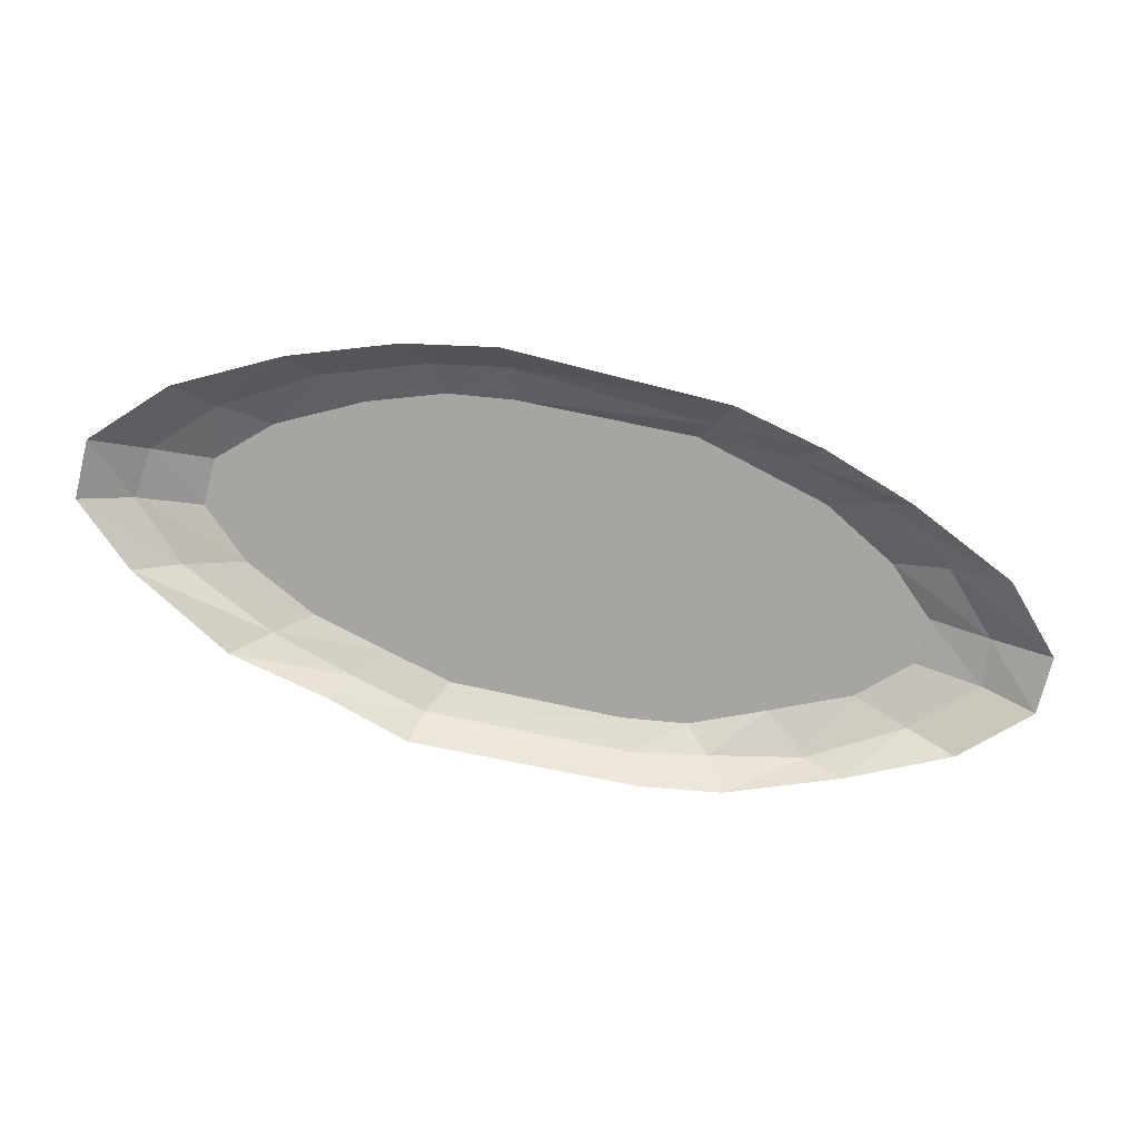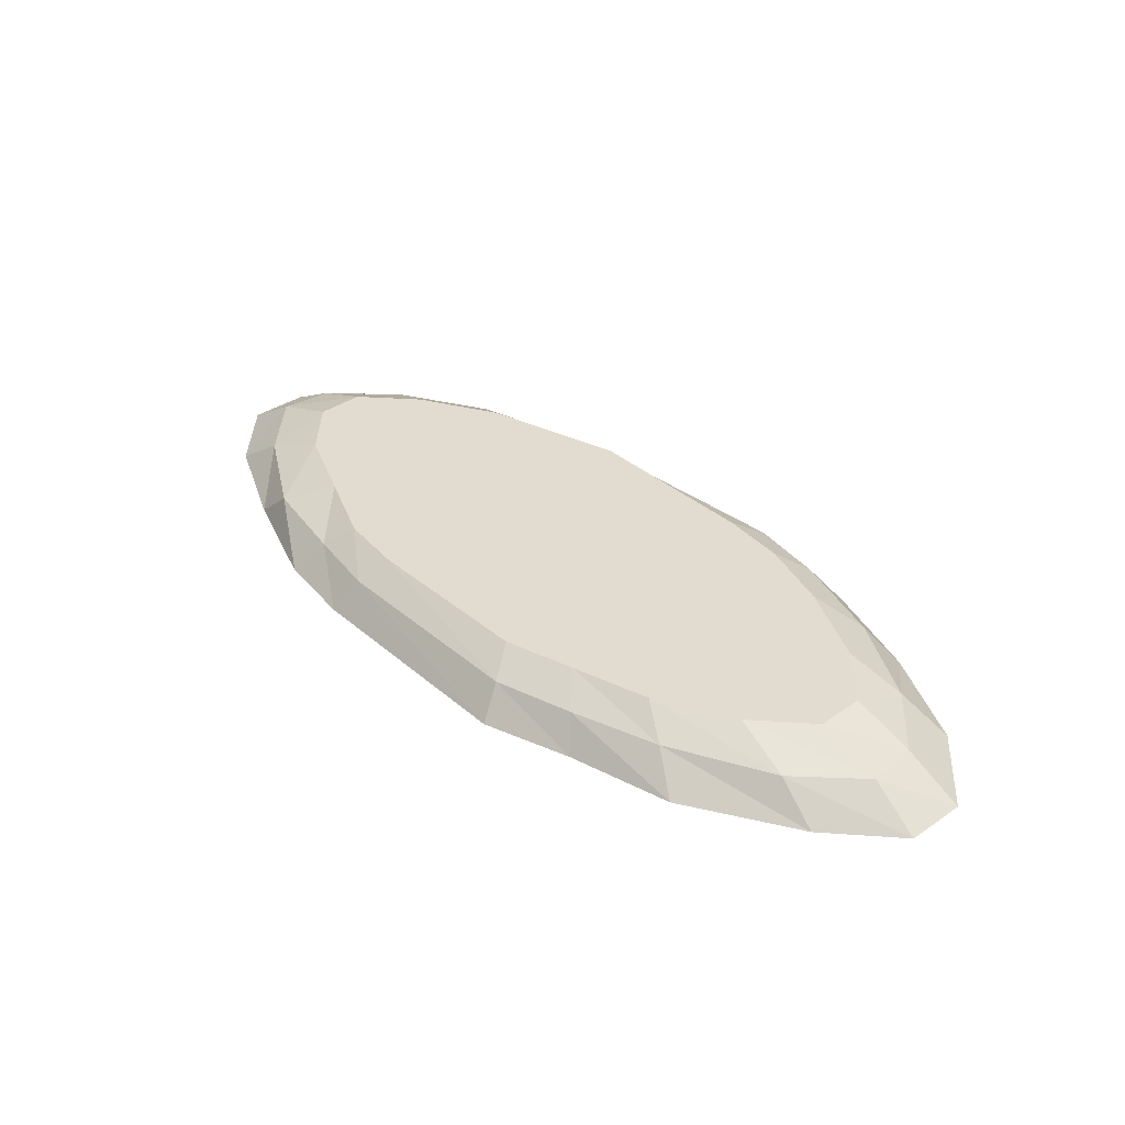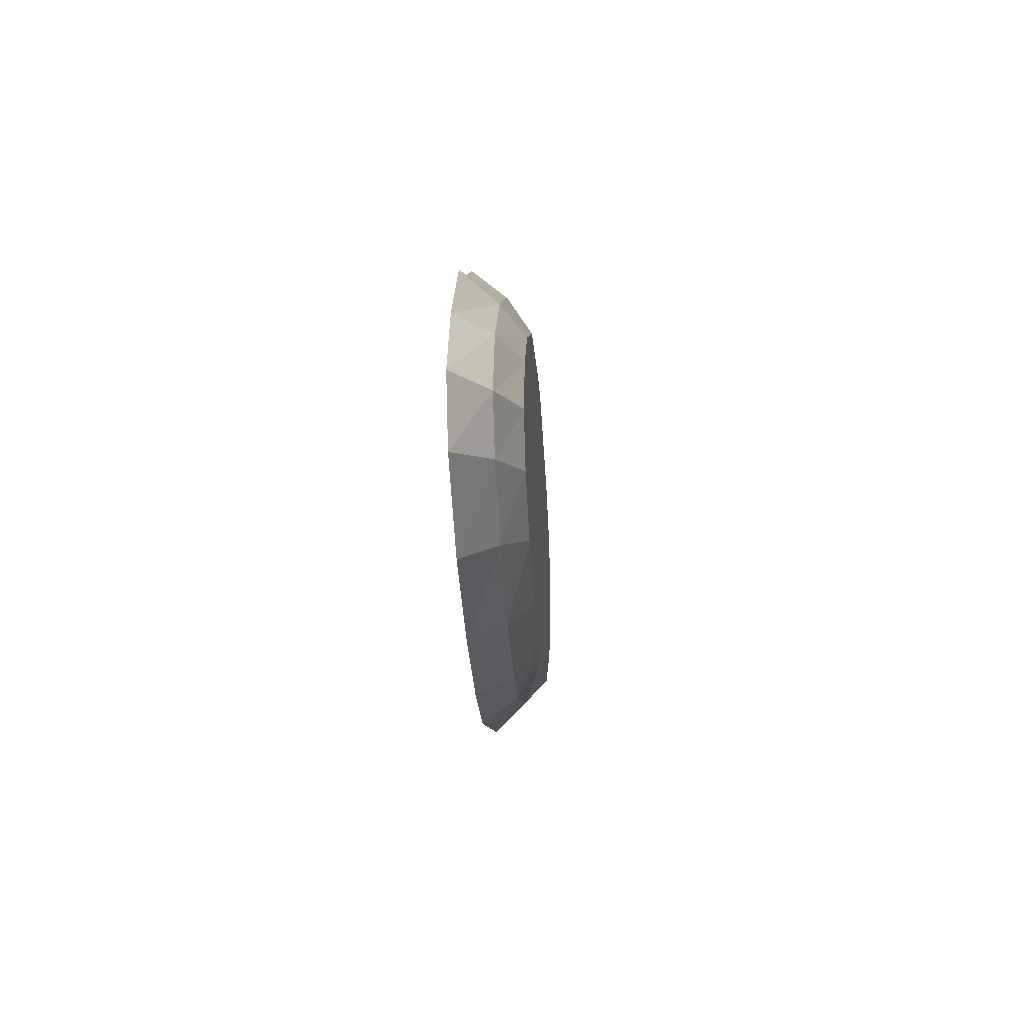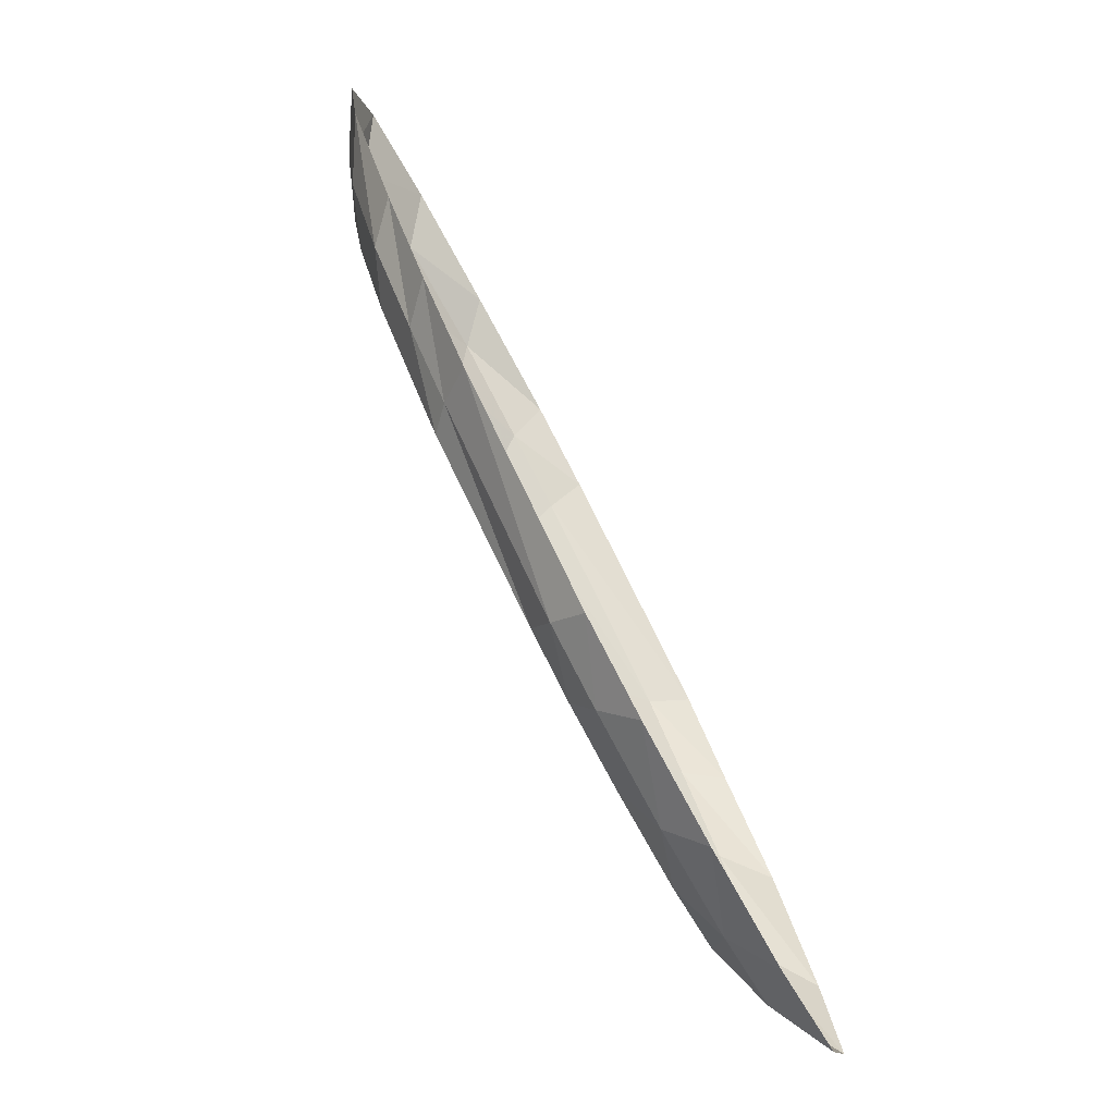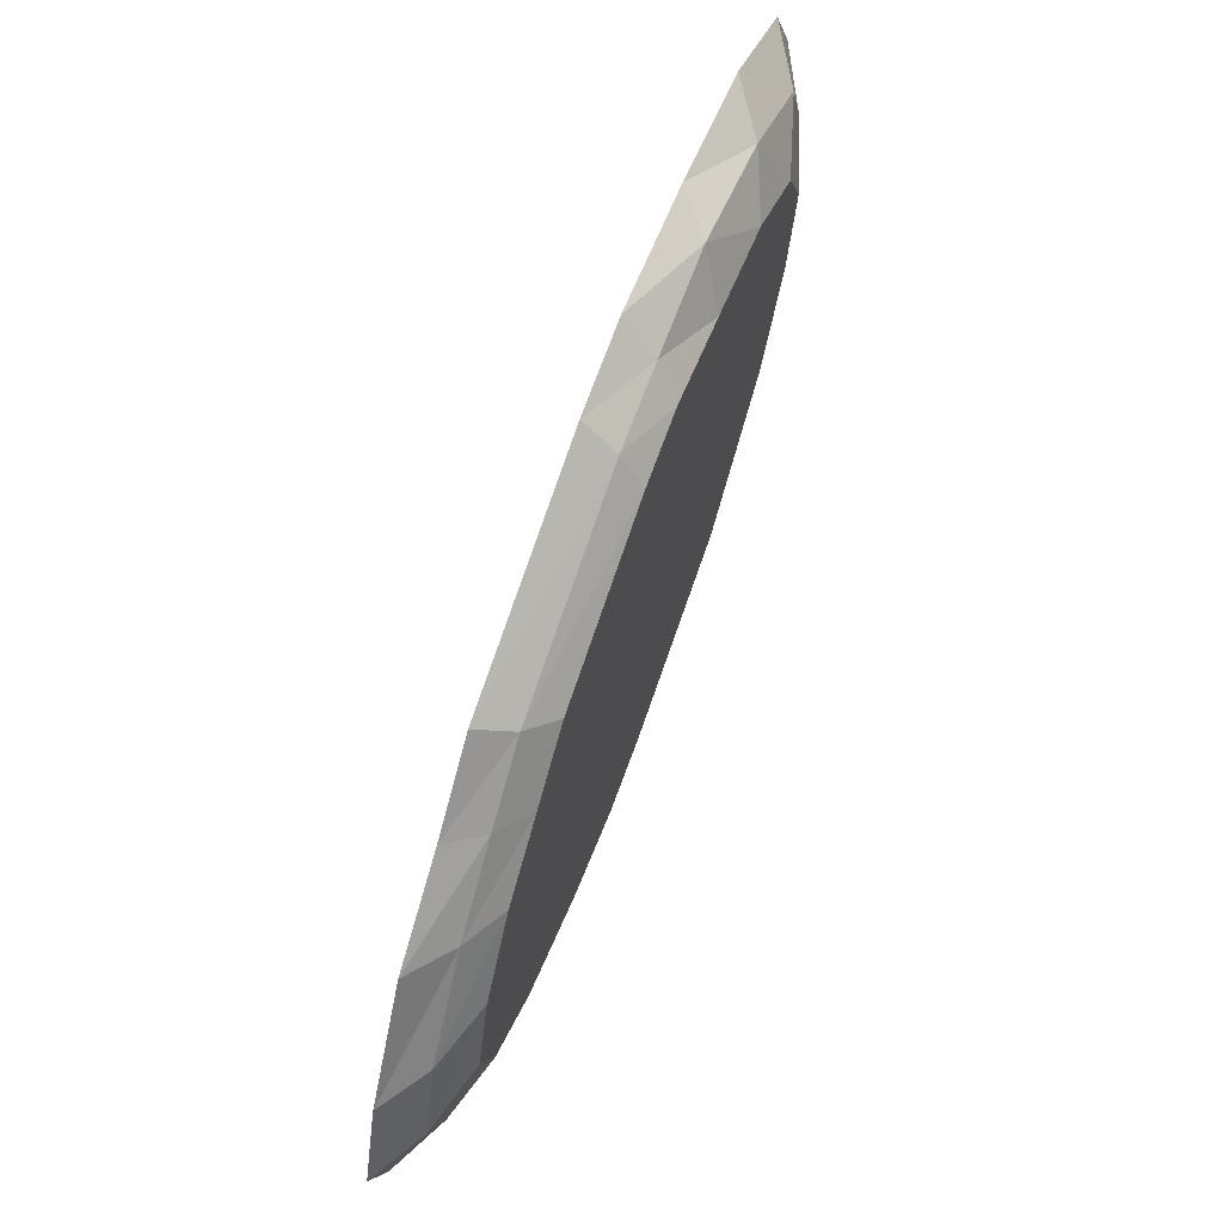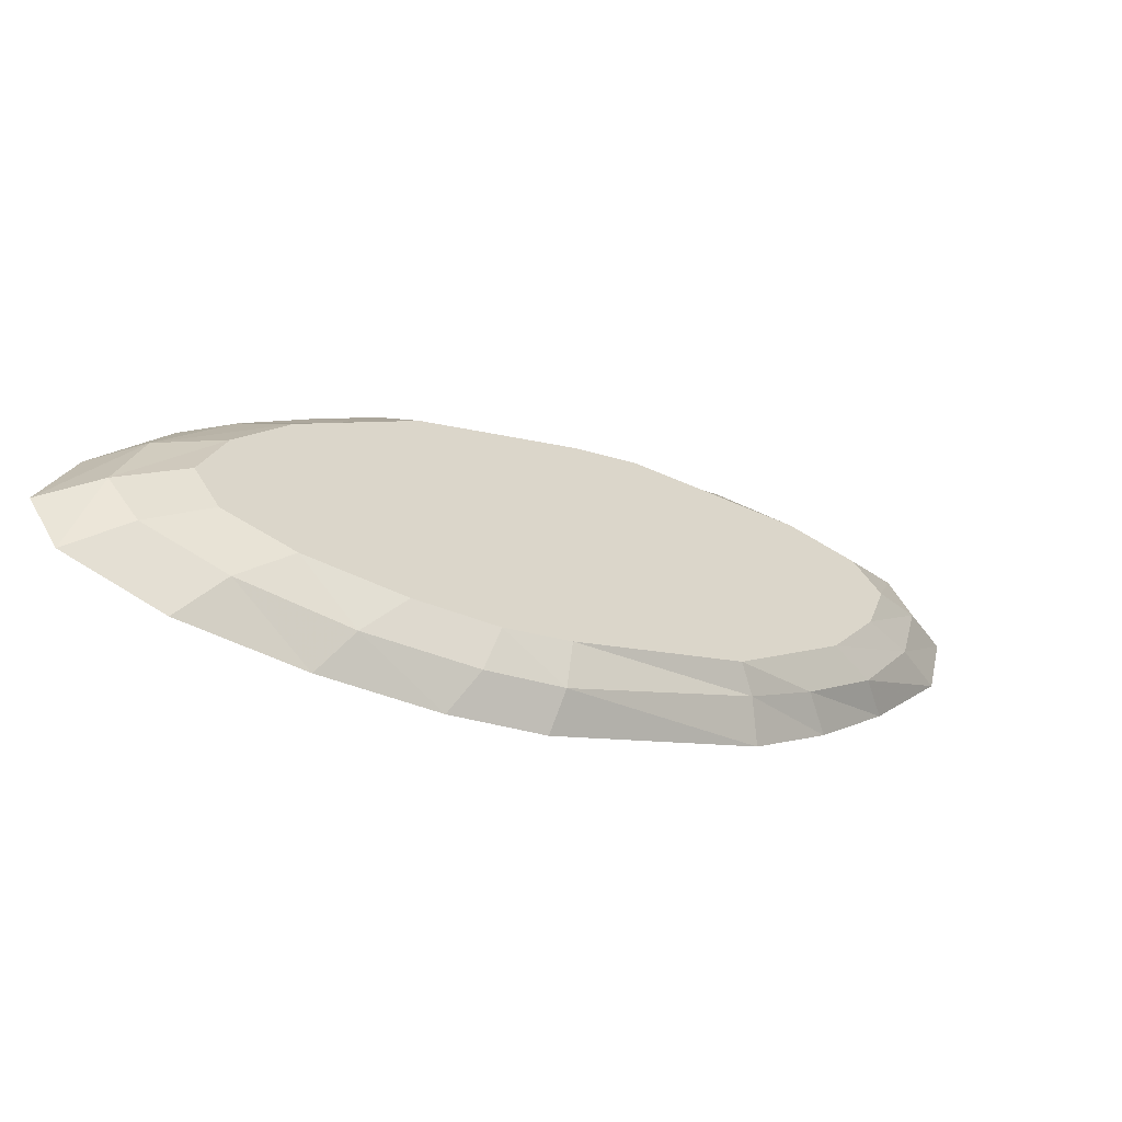
<metadata>
{"format":"obj","ext":"obj","renderer":"f3d","projection":"perspective","resolution":1024,"background":"white","views":[{"elev":-73.9,"azim":-162.9,"up":"+Y"},{"elev":34.4,"azim":78.1,"up":"+Y"},{"elev":-38.9,"azim":92.9,"up":"+Z"},{"elev":-76.0,"azim":-60.7,"up":"+Z"},{"elev":56.3,"azim":112.6,"up":"+Z"},{"elev":-60.7,"azim":152.8,"up":"+Z"}]}
</metadata>
<code>
v 0.3516 -0.75 -0.2969
v 0.4531 -0.75 -0.2734
v 0.4922 -0.75 -0.2109
v 0.4609 -0.75 -0.1094
v 0.3906 -0.75 0
v 0.2109 -0.75 -0.2891
v 0.2578 -0.7812 -0.3516
v 0.4141 -0.7812 -0.3516
v 0.5312 -0.7812 -0.3203
v 0.5781 -0.7812 -0.2578
v 0.5469 -0.7812 -0.1406
v 0.4531 -0.7812 0
v 0.3047 -0.75 0.08594
v 0.09375 -0.75 -0.2656
v 0.1016 -0.7812 -0.3203
v 0.125 -0.8281 -0.3672
v 0.2891 -0.8281 -0.3984
v 0.4609 -0.8281 -0.4062
v 0.6016 -0.8281 -0.3672
v 0.6484 -0.8281 -0.2891
v 0.6094 -0.8281 -0.1641
v 0.5156 -0.8281 0
v 0.3594 -0.7812 0.1016
v 0.2266 -0.75 0.1641
v 0 -0.75 -0.2266
v -0.007812 -0.7812 -0.2812
v -0.007812 -0.8281 -0.3203
v -0.3594 -0.75 0.3672
v -0.4609 -0.75 0.3438
v -0.5 -0.75 0.2812
v -0.4688 -0.75 0.1797
v -0.3984 -0.75 0.0625
v -0.2266 -0.75 0.3516
v -0.2578 -0.7812 0.4297
v -0.4219 -0.7812 0.4297
v -0.5469 -0.7812 0.3984
v -0.5781 -0.7812 0.3281
v -0.5469 -0.7812 0.2031
v -0.4688 -0.7812 0.07031
v -0.3125 -0.75 -0.02344
v -0.1016 -0.75 0.3359
v -0.1172 -0.7812 0.3828
v -0.125 -0.8281 0.4297
v -0.3047 -0.8281 0.4609
v -0.4766 -0.8281 0.4766
v -0.6094 -0.8281 0.4453
v -0.6562 -0.8281 0.3672
v -0.625 -0.8281 0.2344
v -0.5156 -0.8281 0.07812
v -0.3672 -0.7812 -0.03125
v -0.2422 -0.75 -0.09375
v -0.007812 -0.75 0.2969
v -0.007812 -0.7812 0.3438
v -0.007812 -0.8281 0.3828
v 0.2734 -0.7812 0.1875
v 0.3047 -0.8281 0.2109
v 0.3984 -0.8281 0.1094
v -0.2734 -0.7812 -0.1094
v -0.3047 -0.8281 -0.1406
v -0.4141 -0.8281 -0.03906
f 1 2 3
f 1 3 4
f 1 4 5
f 1 5 6
f 1 6 7
f 1 7 8
f 1 8 2
f 2 8 9
f 2 9 3
f 3 9 10
f 3 10 4
f 4 10 11
f 4 11 5
f 5 11 12
f 5 12 13
f 5 13 6
f 6 13 14
f 6 14 15
f 6 15 7
f 7 15 16
f 7 16 17
f 7 17 8
f 8 17 18
f 8 18 9
f 9 18 19
f 9 19 10
f 10 19 20
f 10 20 11
f 11 20 21
f 11 21 12
f 12 21 22
f 12 22 23
f 12 23 13
f 13 23 24
f 13 24 14
f 14 24 25
f 14 25 26
f 14 26 15
f 15 26 27
f 15 27 16
f 28 29 30
f 28 30 31
f 28 31 32
f 28 32 33
f 28 33 34
f 28 34 35
f 28 35 29
f 29 35 36
f 29 36 30
f 30 36 37
f 30 37 31
f 31 37 38
f 31 38 32
f 32 38 39
f 32 39 40
f 32 40 33
f 33 40 41
f 33 41 42
f 33 42 34
f 34 42 43
f 34 43 44
f 34 44 35
f 35 44 45
f 35 45 36
f 36 45 46
f 36 46 37
f 37 46 47
f 37 47 38
f 38 47 48
f 38 48 39
f 39 48 49
f 39 49 50
f 39 50 40
f 40 50 51
f 40 51 41
f 41 51 52
f 41 52 53
f 41 53 42
f 42 53 54
f 42 54 43
f 52 51 25
f 52 25 24
f 52 24 55
f 52 55 53
f 53 55 56
f 53 56 54
f 24 23 55
f 55 23 57
f 55 57 56
f 51 50 58
f 51 58 25
f 25 58 26
f 26 58 59
f 26 59 27
f 23 22 57
f 50 49 60
f 50 60 58
f 58 60 59

</code>
